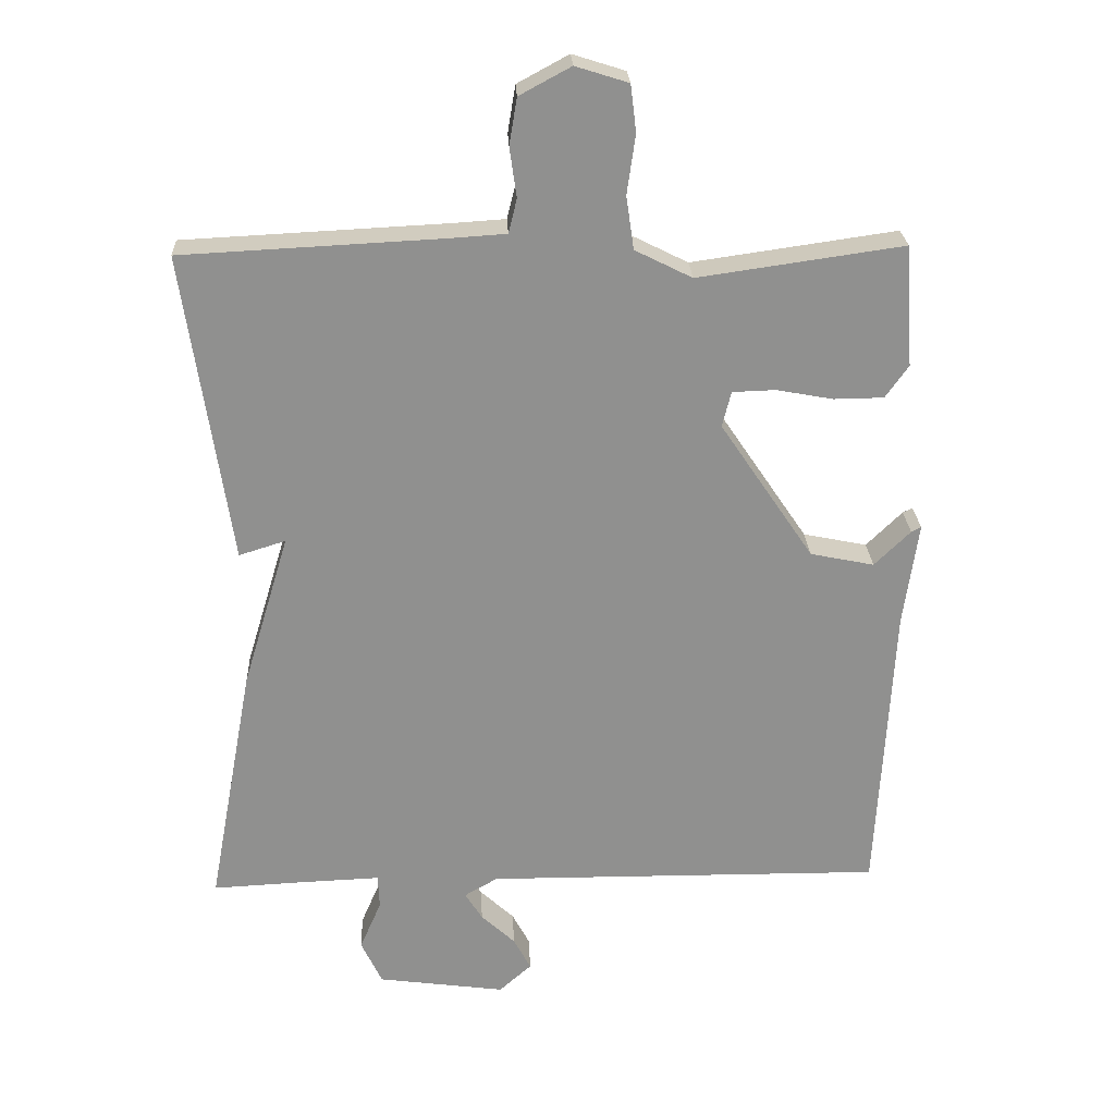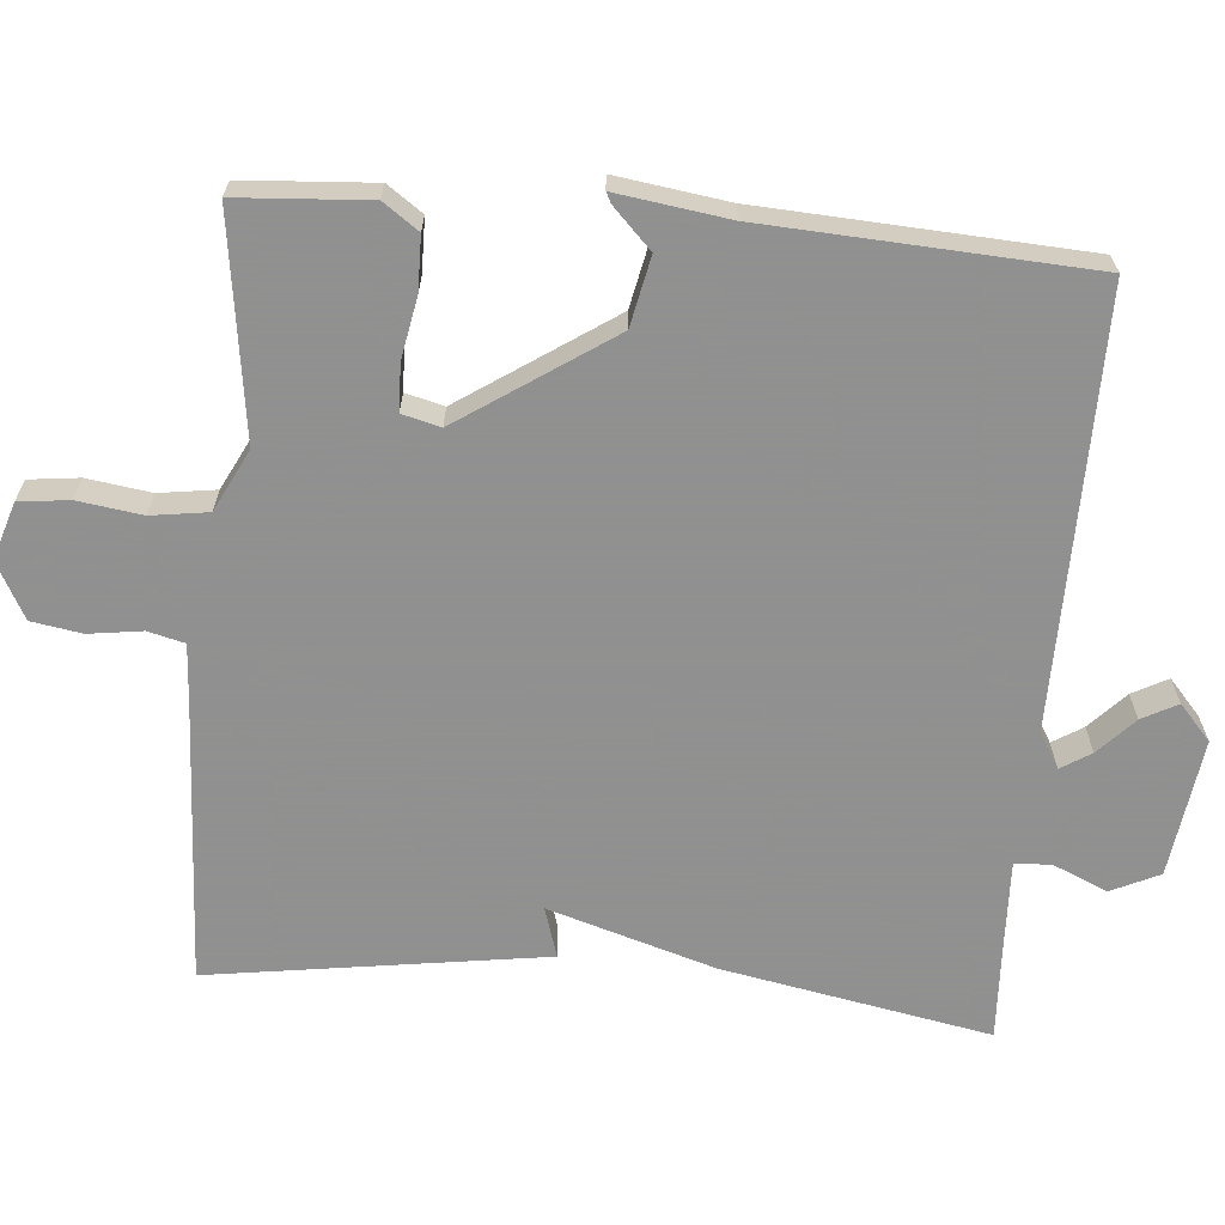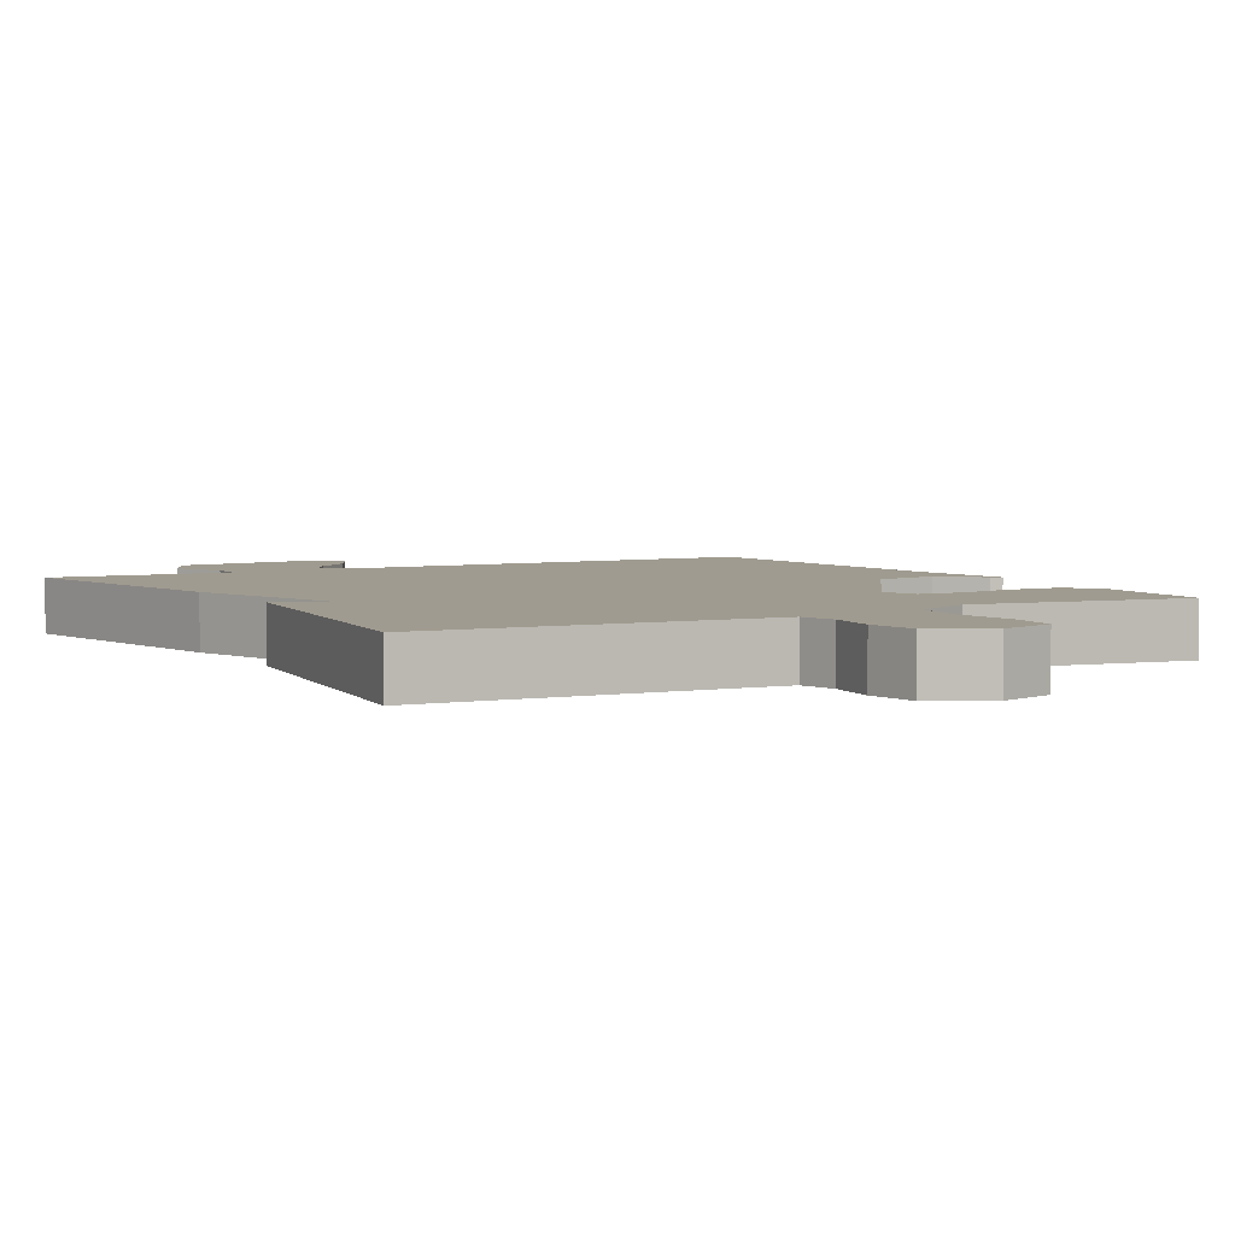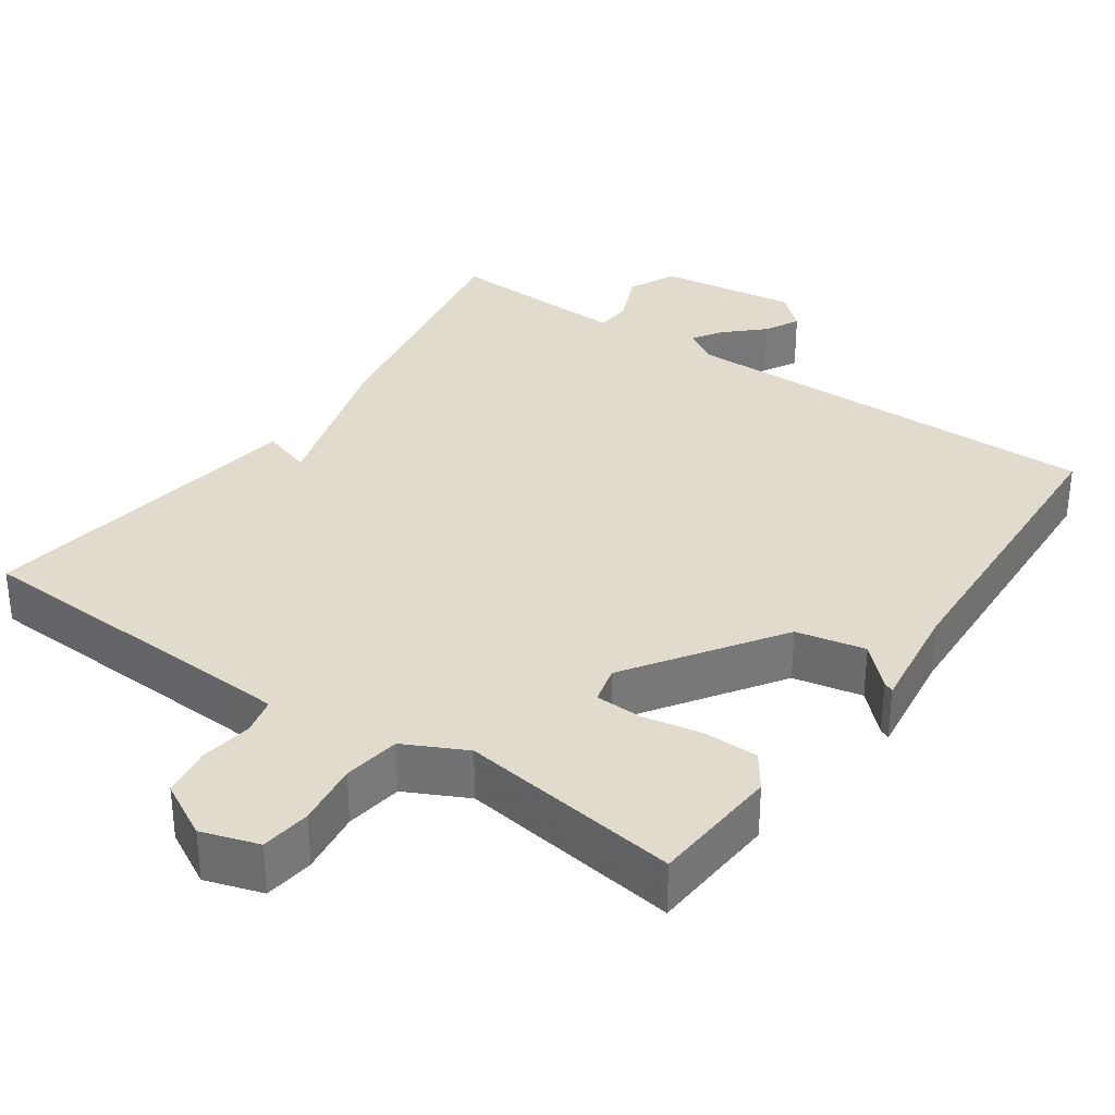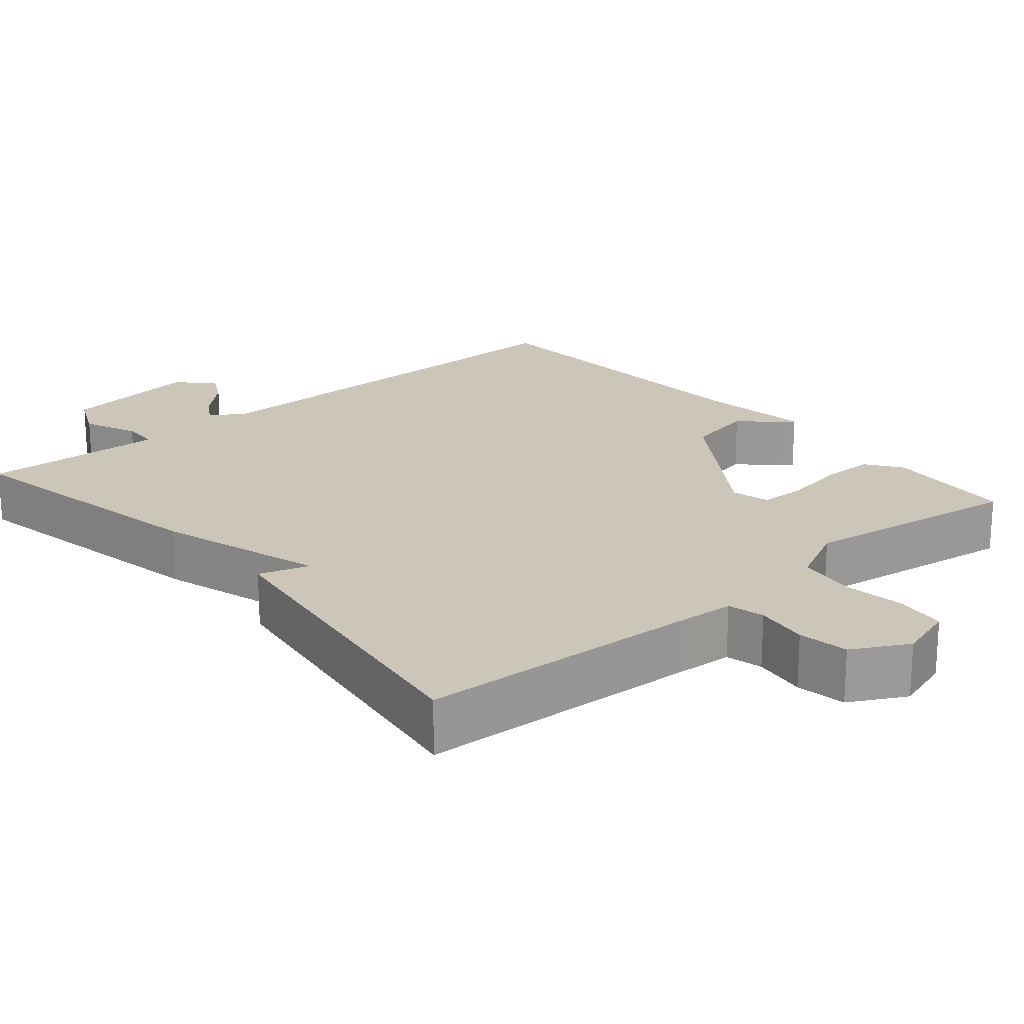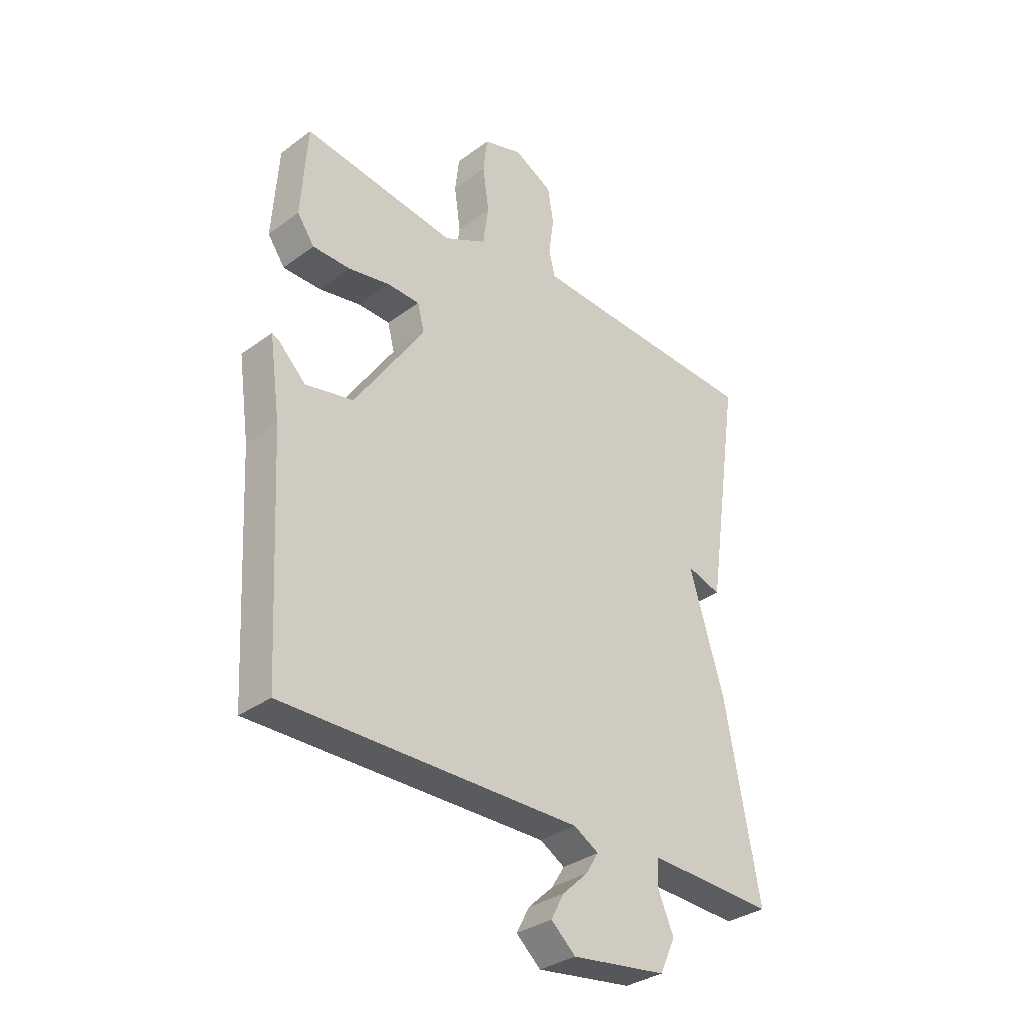
<metadata>
{"format":"obj","ext":"obj","renderer":"f3d","projection":"perspective","resolution":1024,"background":"white","views":[{"elev":24.6,"azim":-2.6,"up":"+Z"},{"elev":-65.8,"azim":85.0,"up":"+Y"},{"elev":4.2,"azim":-29.4,"up":"+Y"},{"elev":33.2,"azim":34.9,"up":"+Y"},{"elev":20.8,"azim":-40.4,"up":"+Y"},{"elev":-33.1,"azim":135.3,"up":"+Z"}]}
</metadata>
<code>
v -0.5 0.07 0.5
v -0.122 0.07 0.519
v -0.046 0.07 0.524
v -0.034 0.07 0.573
v -0.044 0.07 0.644
v -0.033 0.07 0.711
v 0.041 0.07 0.751
v 0.117 0.07 0.727
v 0.125 0.07 0.66
v 0.113 0.07 0.575
v 0.124 0.07 0.499
v 0.206 0.07 0.458
v 0.5 0.07 0.5
v 0.512 0.07 0.326
v 0.479 0.07 0.279
v 0.407 0.07 0.278
v 0.326 0.07 0.293
v 0.264 0.07 0.291
v 0.251 0.07 0.24
v 0.386 0.07 0.04
v 0.478 0.07 0.021
v 0.53 0.07 0.072
v 0.544 0.07 0.079
v 0.523 0.07 -0.07
v 0.5 0.07 -0.5
v -0.073 0.07 -0.496
v -0.121 0.07 -0.524
v -0.096 0.07 -0.564
v -0.047 0.07 -0.61
v -0.022 0.07 -0.657
v -0.069 0.07 -0.699
v -0.253 0.07 -0.674
v -0.283 0.07 -0.61
v -0.252 0.07 -0.538
v -0.254 0.07 -0.489
v -0.381 0.07 -0.494
v -0.5 0.07 -0.5
v -0.434 0.07 -0.145
v -0.367 0.07 0.076
v -0.434 0.07 0.055
v -0.5 0 0.5
v -0.122 0 0.519
v -0.046 0 0.524
v -0.034 0 0.573
v -0.044 0 0.644
v -0.033 0 0.711
v 0.041 0 0.751
v 0.117 0 0.727
v 0.125 0 0.66
v 0.113 0 0.575
v 0.124 0 0.499
v 0.206 0 0.458
v 0.5 0 0.5
v 0.512 0 0.326
v 0.479 0 0.279
v 0.407 0 0.278
v 0.326 0 0.293
v 0.264 0 0.291
v 0.251 0 0.24
v 0.386 0 0.04
v 0.478 0 0.021
v 0.53 0 0.072
v 0.544 0 0.079
v 0.523 0 -0.07
v 0.5 0 -0.5
v -0.073 0 -0.496
v -0.121 0 -0.524
v -0.096 0 -0.564
v -0.047 0 -0.61
v -0.022 0 -0.657
v -0.069 0 -0.699
v -0.253 0 -0.674
v -0.283 0 -0.61
v -0.252 0 -0.538
v -0.254 0 -0.489
v -0.381 0 -0.494
v -0.5 0 -0.5
v -0.434 0 -0.145
v -0.367 0 0.076
v -0.434 0 0.055
f 39 40 1 2
f 39 2 3
f 38 39 3
f 37 38 3
f 36 37 3
f 35 36 3
f 34 35 3 4
f 32 33 34
f 31 32 34
f 30 31 34
f 29 30 34
f 28 29 34
f 27 28 34
f 26 27 34 4
f 24 25 26
f 21 22 23 24
f 20 21 24 26
f 19 20 26 4
f 15 16 17
f 14 15 17
f 13 14 17
f 12 13 17
f 11 12 17 18
f 8 9 10
f 7 8 10
f 6 7 10
f 5 6 10
f 4 5 10
f 4 10 11
f 4 11 18 19
f 42 41 80 79
f 43 42 79
f 43 79 78
f 43 78 77
f 43 77 76
f 43 76 75
f 44 43 75 74
f 74 73 72
f 74 72 71
f 74 71 70
f 74 70 69
f 74 69 68
f 74 68 67
f 44 74 67 66
f 66 65 64
f 64 63 62 61
f 66 64 61 60
f 44 66 60 59
f 57 56 55
f 57 55 54
f 57 54 53
f 57 53 52
f 58 57 52 51
f 50 49 48
f 50 48 47
f 50 47 46
f 50 46 45
f 50 45 44
f 51 50 44
f 59 58 51 44
f 1 41 42 2
f 2 42 43 3
f 3 43 44 4
f 4 44 45 5
f 5 45 46 6
f 6 46 47 7
f 7 47 48 8
f 8 48 49 9
f 9 49 50 10
f 10 50 51 11
f 11 51 52 12
f 12 52 53 13
f 13 53 54 14
f 14 54 55 15
f 15 55 56 16
f 16 56 57 17
f 17 57 58 18
f 18 58 59 19
f 19 59 60 20
f 20 60 61 21
f 21 61 62 22
f 22 62 63 23
f 23 63 64 24
f 24 64 65 25
f 25 65 66 26
f 26 66 67 27
f 27 67 68 28
f 28 68 69 29
f 29 69 70 30
f 30 70 71 31
f 31 71 72 32
f 32 72 73 33
f 33 73 74 34
f 34 74 75 35
f 35 75 76 36
f 36 76 77 37
f 37 77 78 38
f 38 78 79 39
f 39 79 80 40
f 40 80 41 1

</code>
